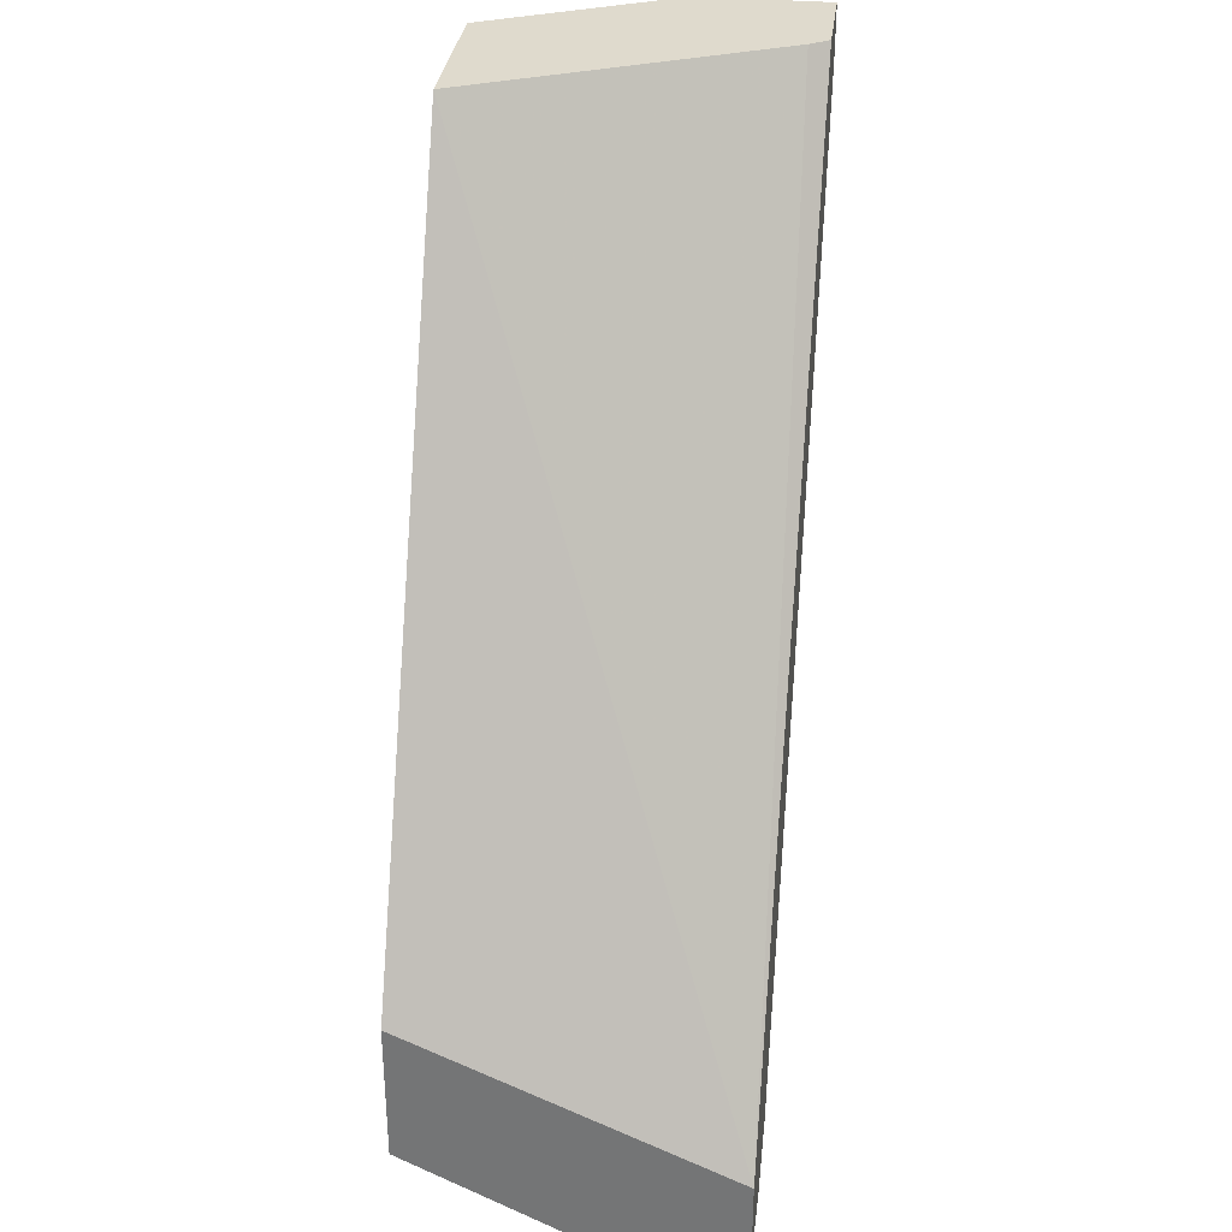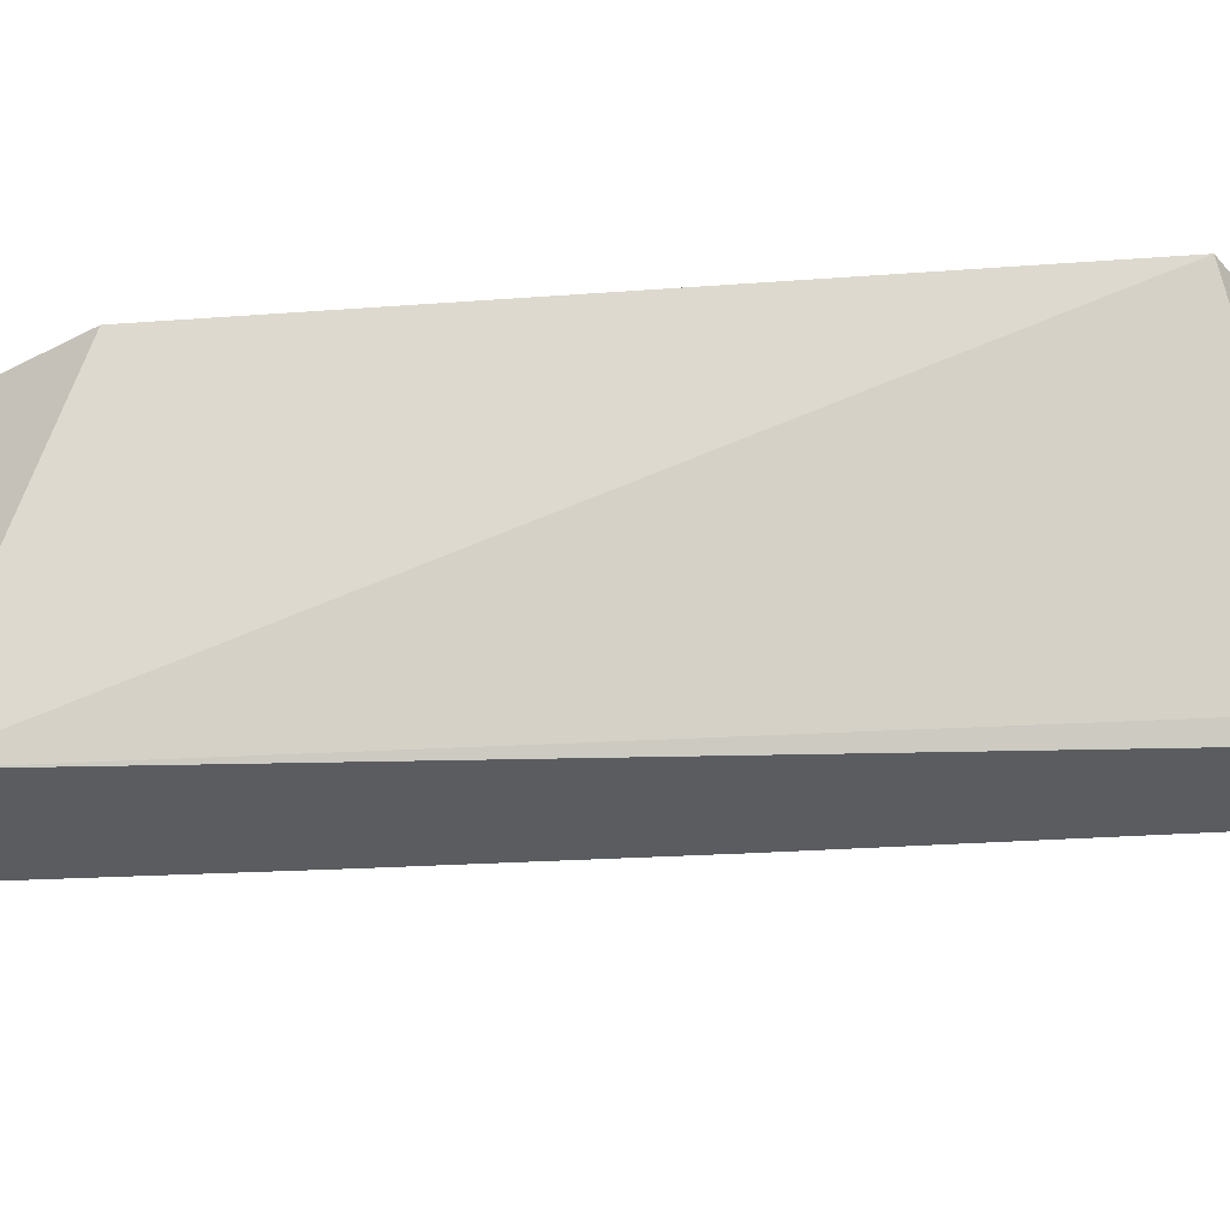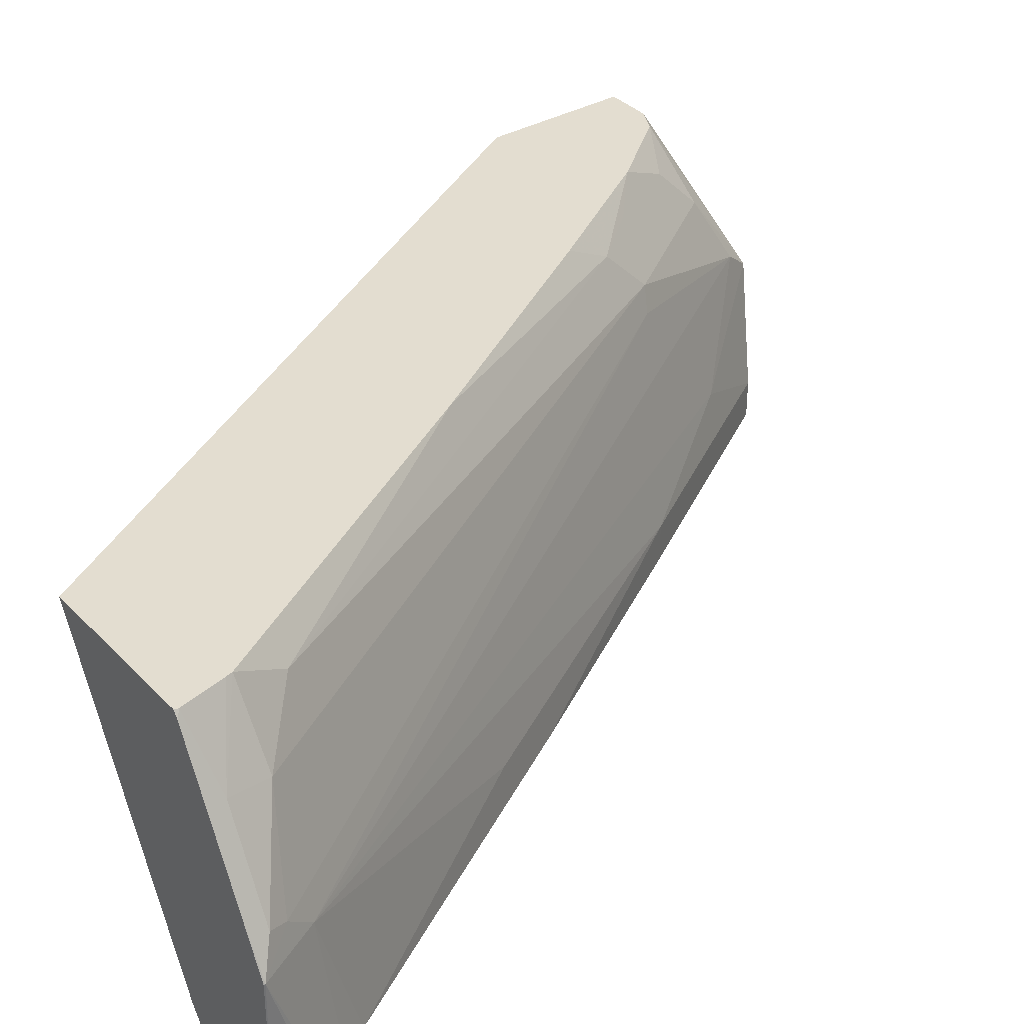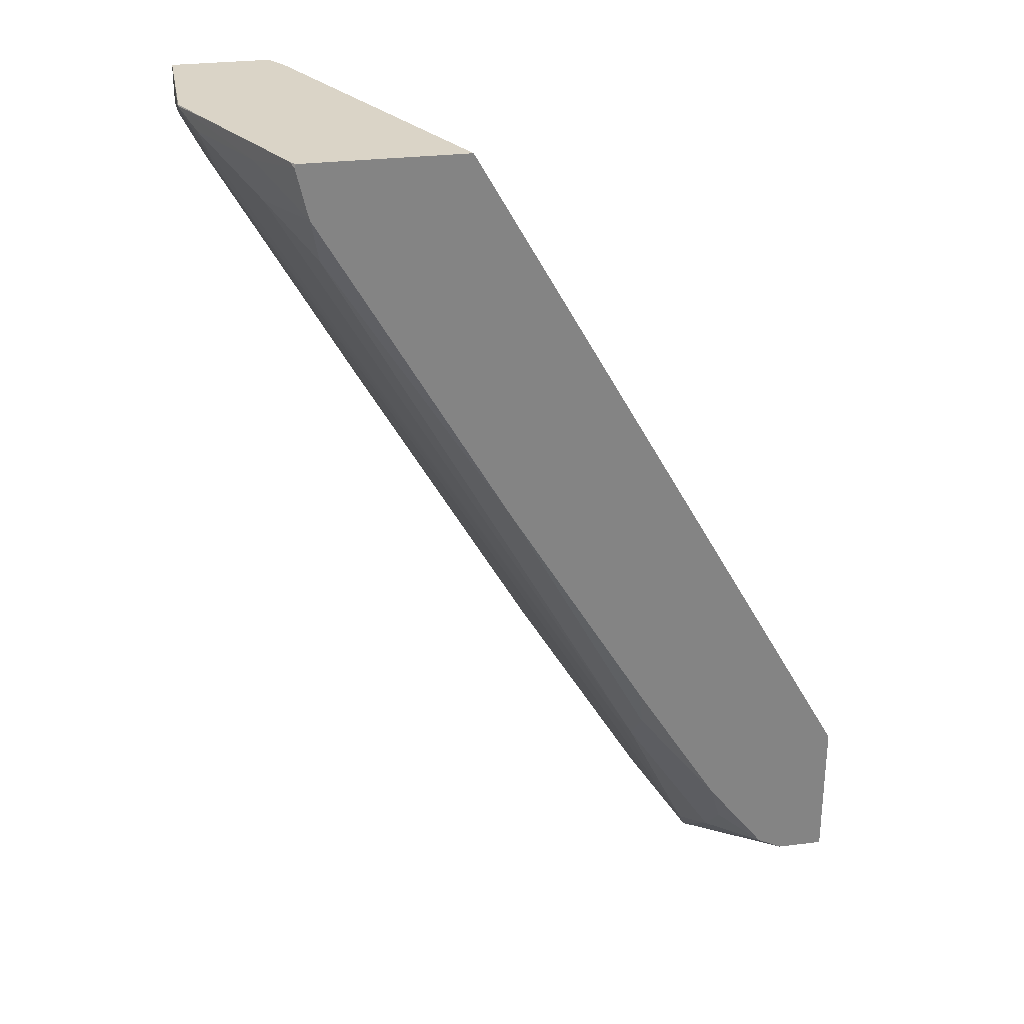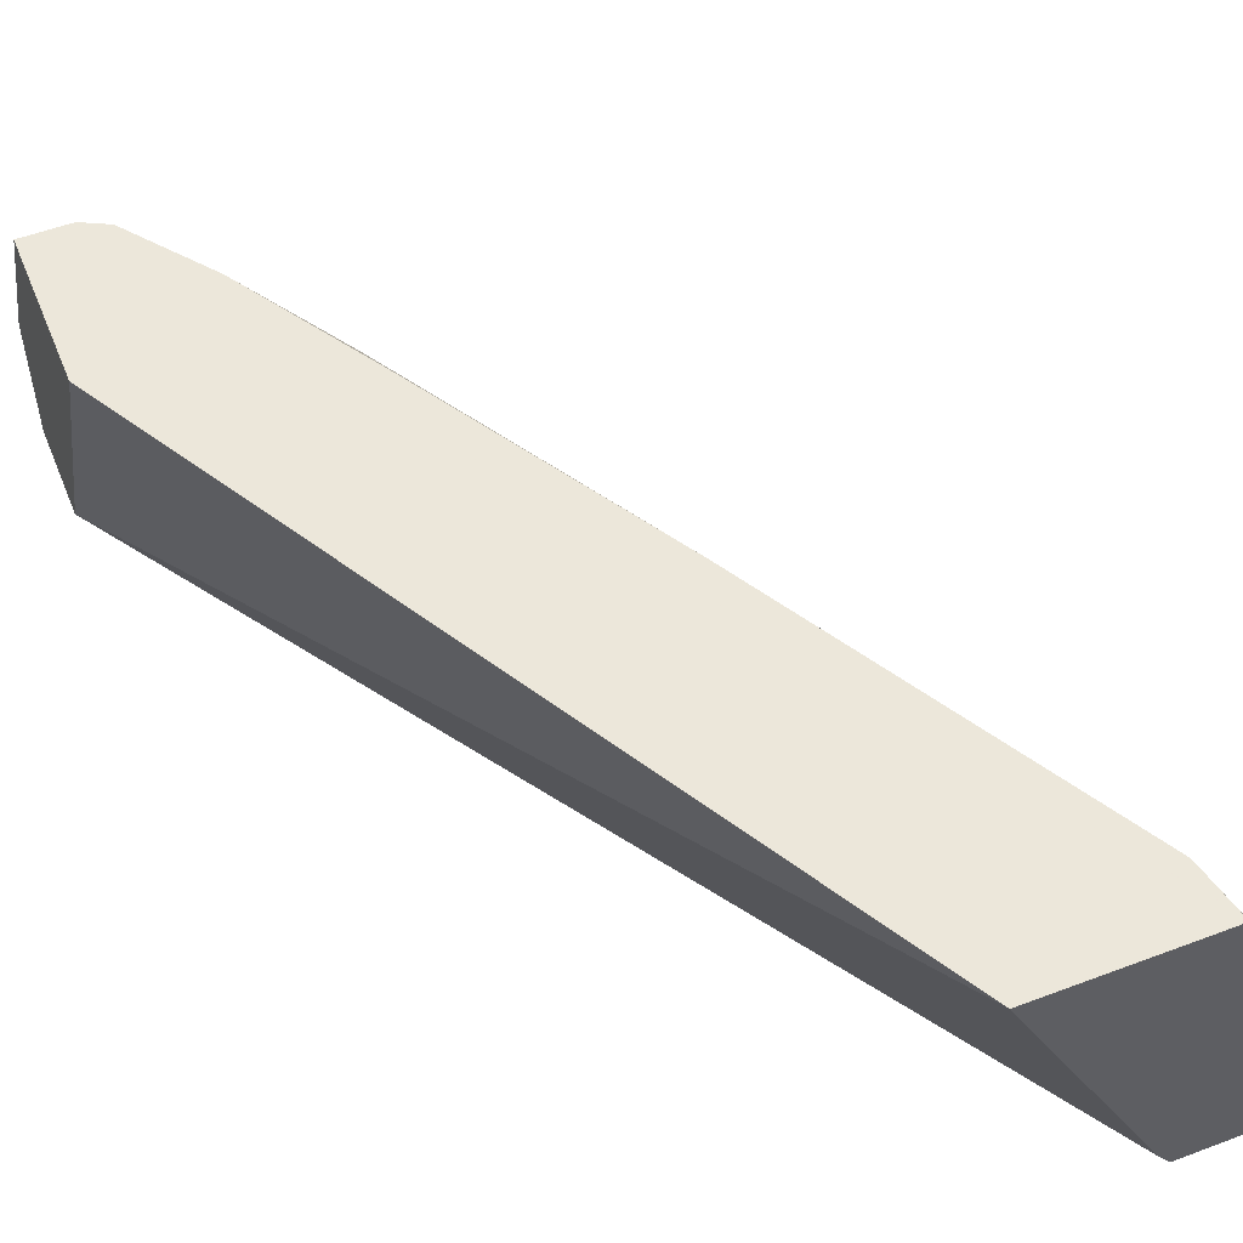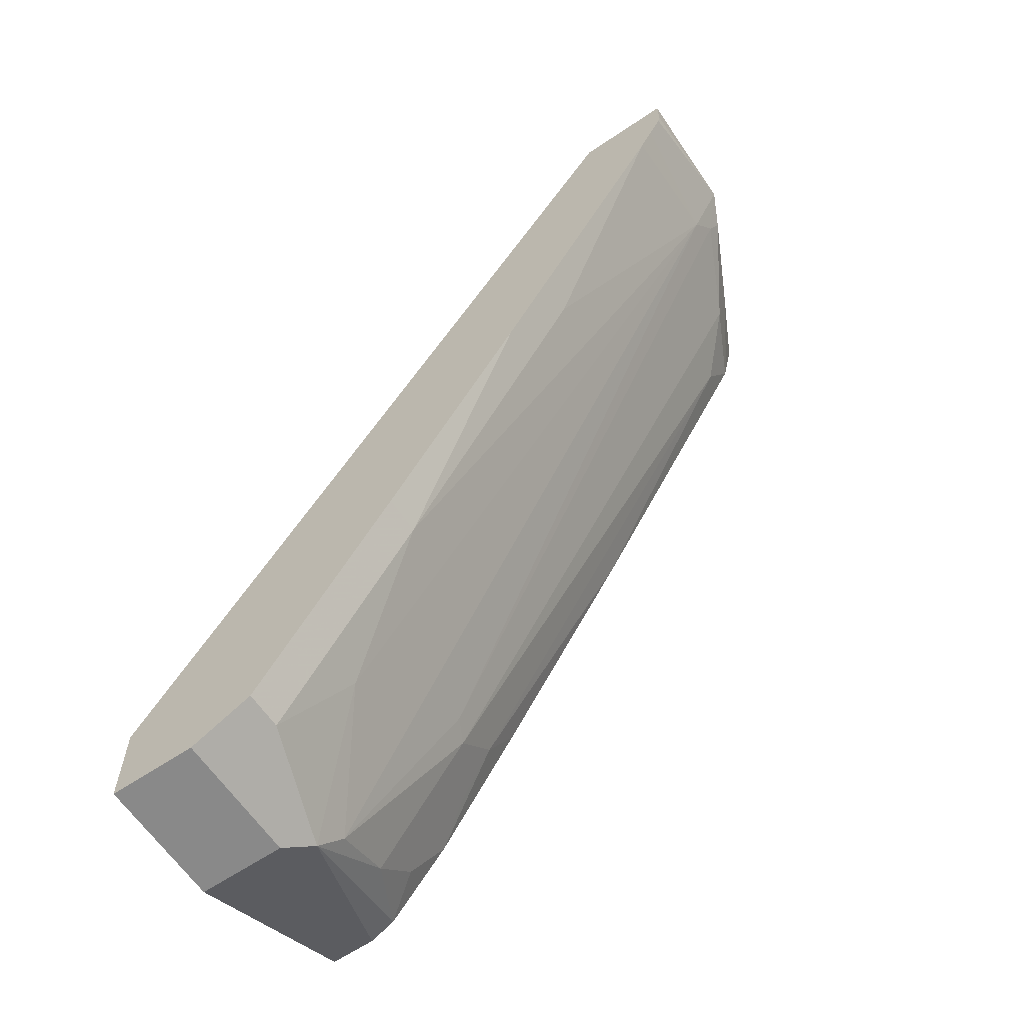
<metadata>
{"format":"obj","ext":"obj","renderer":"f3d","projection":"perspective","resolution":1024,"background":"white","views":[{"elev":32.6,"azim":-82.9,"up":"+Z"},{"elev":-33.6,"azim":-55.0,"up":"+Y"},{"elev":35.5,"azim":52.9,"up":"+Y"},{"elev":28.9,"azim":169.6,"up":"+Z"},{"elev":53.7,"azim":-21.9,"up":"+Y"},{"elev":-63.2,"azim":34.2,"up":"+Z"}]}
</metadata>
<code>
v 0.9258 2.004e-05 -2.894e-05
v 0.9258 -0.1137 -2.894e-05
v 0.9258 -0.1137 -0.03325
v 0.924 -0.1137 -0.04114
v 0.913 -0.1137 -0.06332
v 0.899 2.004e-05 -0.05369
v 0.9057 0.02013 -0.03025
v 0.9124 0.02681 -0.01344
v 0.8721 0.1073 -0.01344
v 0.8464 0.1589 0.001076
v 0.8649 0.1218 0.001076
v 0.9051 0.0413 0.001076
v 0.9247 0.001084 0.001076
v 0.9253 -0.0005257 0.001076
v 0.9256 -0.08072 0.001076
v 0.9256 -0.1137 0.001076
v 0.9013 -0.1137 -0.08573
v 0.7782 -0.0805 -0.2952
v 0.6172 -0.0805 -0.5769
v 0.5368 -0.04023 -0.6977
v 0.473 0.04024 -0.7698
v 0.5535 0.08049 -0.6088
v 0.8654 0.1006 -0.05037
v 0.8433 0.1651 -0.002081
v 0.8332 0.1651 -0.04635
v 0.8347 0.1651 -0.04051
v 0.8422 0.1651 0.001076
v 0.8402 -0.1137 0.001076
v 0.7403 -0.1137 -0.3675
v 0.6172 -0.1137 -0.5769
v 0.4965 -0.0805 -0.7782
v 0.463 0.02013 -0.795
v 0.463 0.1006 -0.7346
v 0.5434 0.1006 -0.6138
v 0.8252 0.1409 -0.09062
v 0.6722 0.1651 -0.3281
v 0.7024 0.1651 0.001076
v 0.829 -0.09682 0.001076
v 0.3666 -0.1137 -0.7245
v 0.4965 -0.1137 -0.7782
v 0.4744 -0.1137 -0.7893
v 0.4428 2.004e-05 -0.8051
v 0.4066 0.1651 -0.7225
v 0.428 0.1651 -0.7118
v 0.463 0.1409 -0.6944
v 0.5099 0.1476 -0.6172
v 0.5434 0.1409 -0.5736
v 0.5515 0.1651 -0.5293
v 0.3666 0.1651 -0.5975
v 0.3666 -0.1137 -0.8051
v 0.4428 -0.1137 -0.8051
v 0.3666 2.004e-05 -0.8051
v 0.3666 0.1651 -0.7225
v 0.479 0.1651 -0.6461
f 24 48 54
f 24 54 44
f 24 44 43
f 28 38 39
f 24 53 49
f 24 49 37
f 24 37 27
f 25 35 36
f 24 43 53
f 24 36 48
f 21 33 34
f 23 34 35
f 23 35 25
f 22 34 23
f 21 34 22
f 21 32 33
f 20 32 21
f 20 31 32
f 19 29 30
f 19 31 20
f 19 40 31
f 31 40 41
f 24 25 36
f 31 41 32
f 37 39 38
f 32 42 43
f 19 30 40
f 47 54 48
f 46 54 47
f 45 54 46
f 44 54 45
f 42 53 43
f 42 52 53
f 42 50 52
f 42 51 50
f 41 51 42
f 39 52 50
f 39 53 52
f 39 49 53
f 37 49 39
f 36 47 48
f 35 47 36
f 34 47 35
f 34 46 47
f 33 46 34
f 33 45 46
f 33 44 45
f 32 44 33
f 32 43 44
f 32 41 42
f 17 19 18
f 24 26 25
f 10 24 27
f 2 29 17
f 2 30 29
f 2 40 30
f 2 41 40
f 2 51 41
f 2 50 51
f 2 39 50
f 2 28 39
f 2 16 28
f 1 16 2
f 1 15 16
f 1 14 15
f 1 13 14
f 1 11 12
f 1 10 11
f 1 9 10
f 1 8 9
f 1 7 8
f 1 6 7
f 1 5 6
f 1 4 5
f 1 3 4
f 1 2 3
f 2 17 5
f 2 5 4
f 1 12 13
f 5 17 6
f 2 4 3
f 10 12 11
f 10 13 12
f 10 14 13
f 10 15 14
f 10 16 15
f 10 38 28
f 10 37 38
f 10 27 37
f 9 26 24
f 9 25 26
f 10 28 16
f 17 29 19
f 6 17 18
f 9 23 25
f 6 18 19
f 6 19 20
f 6 20 21
f 6 22 7
f 6 21 22
f 7 23 8
f 7 22 23
f 8 23 9
f 9 24 10

</code>
